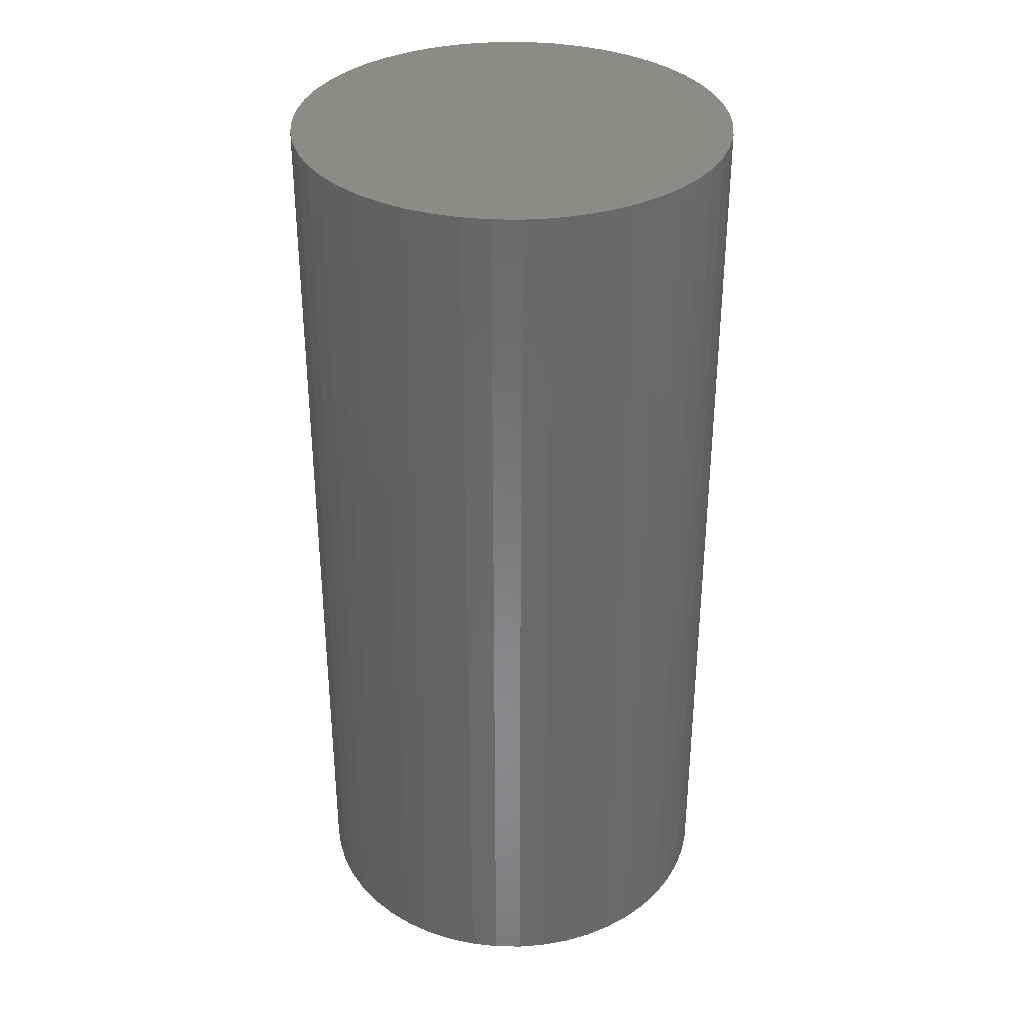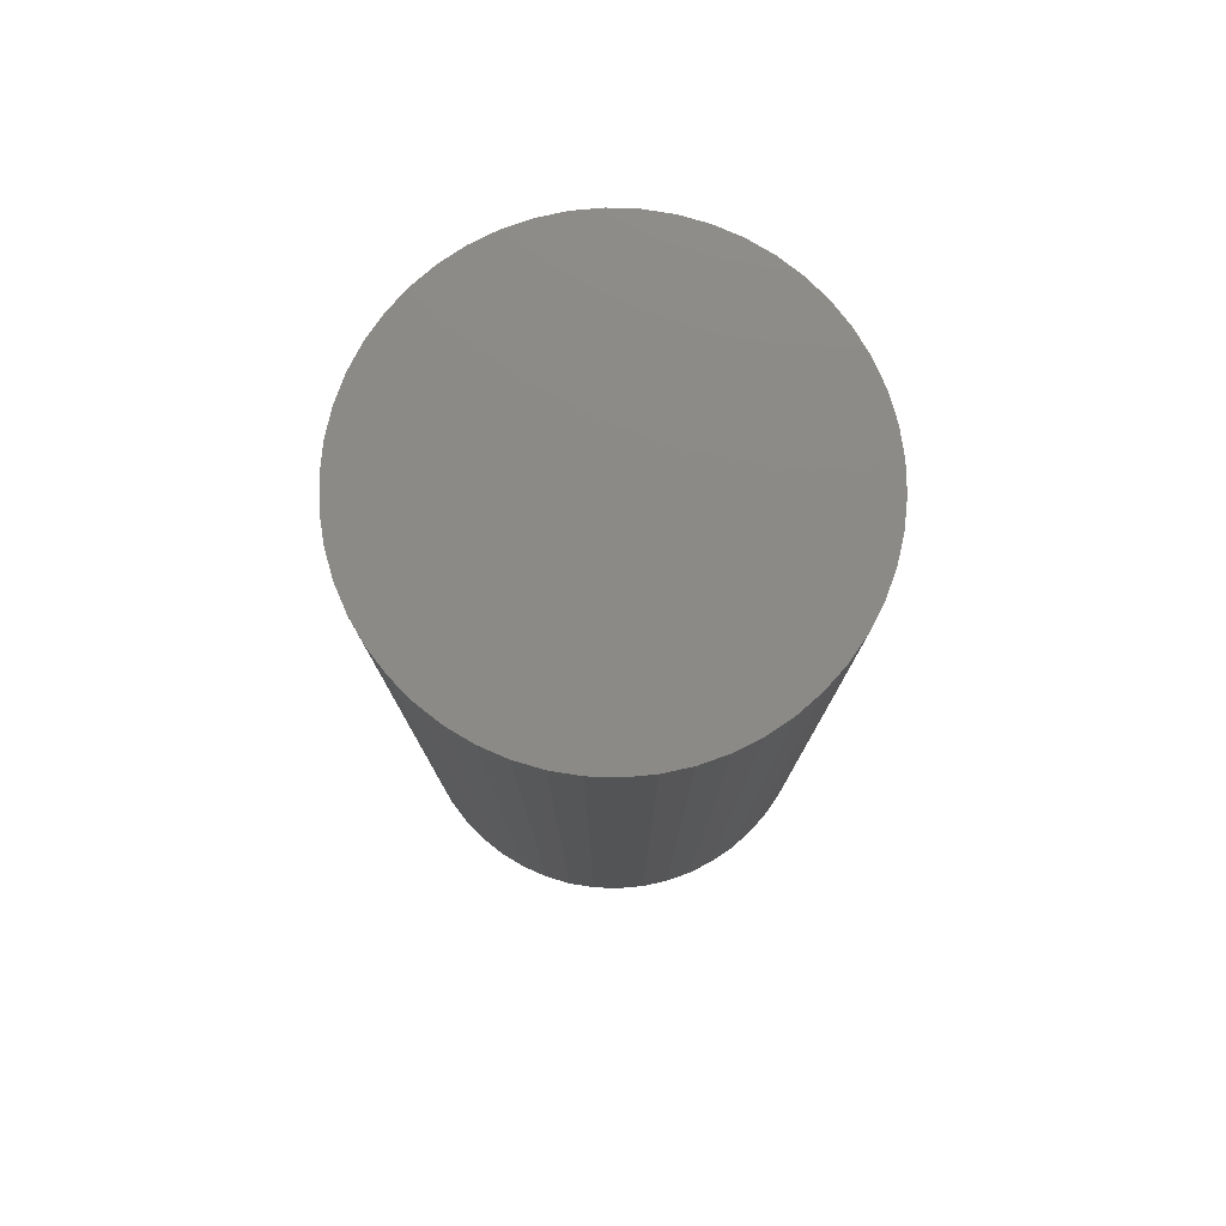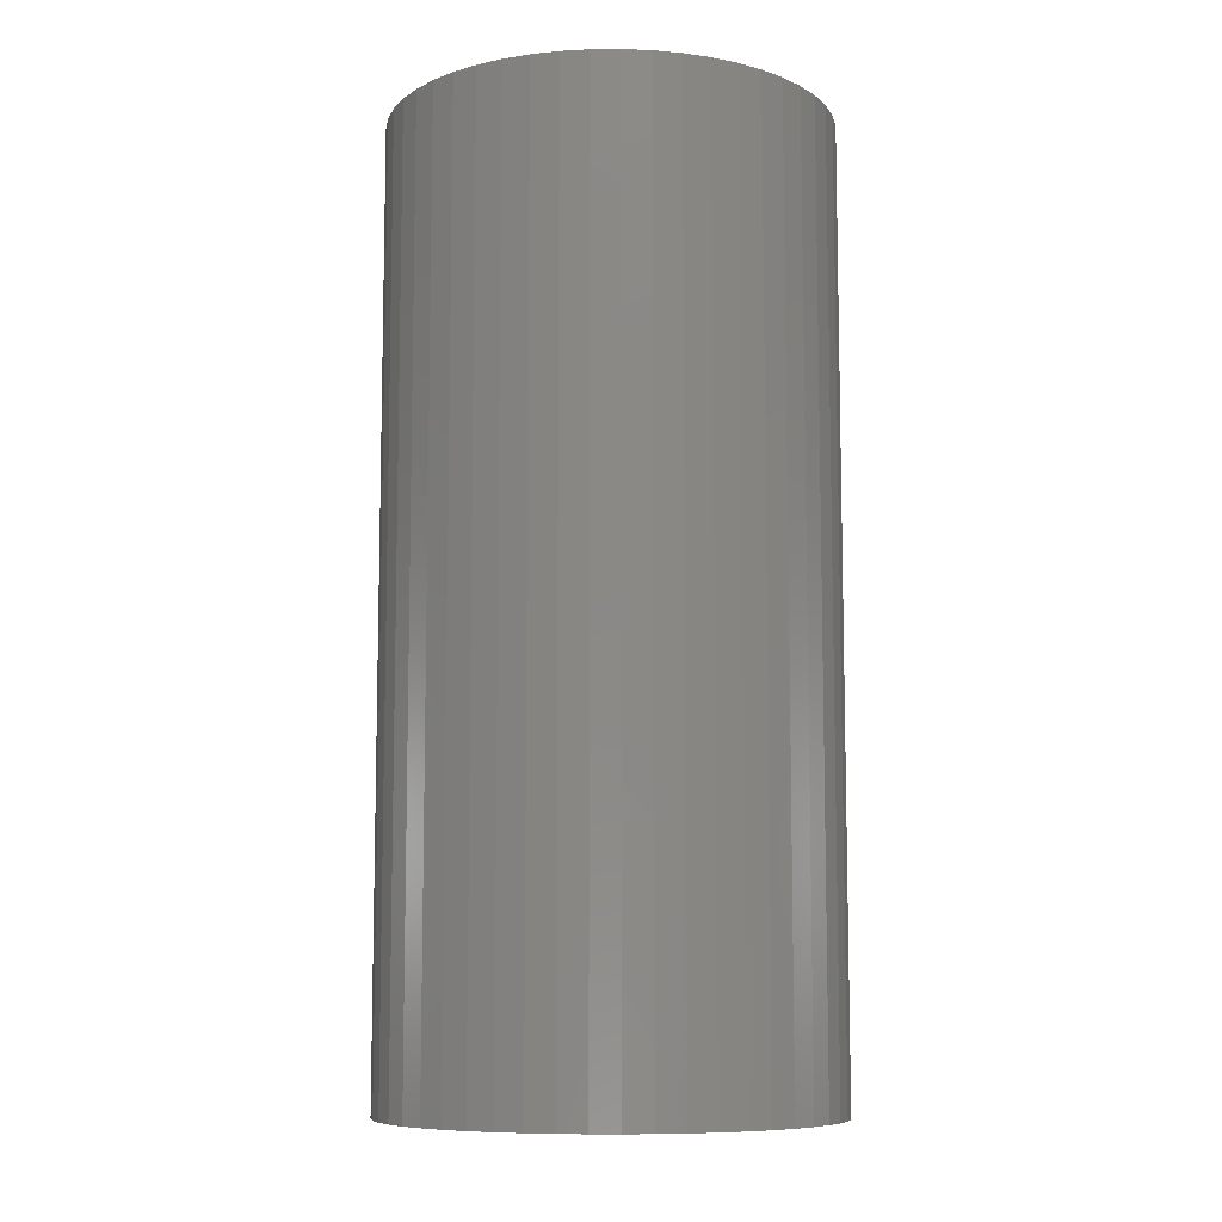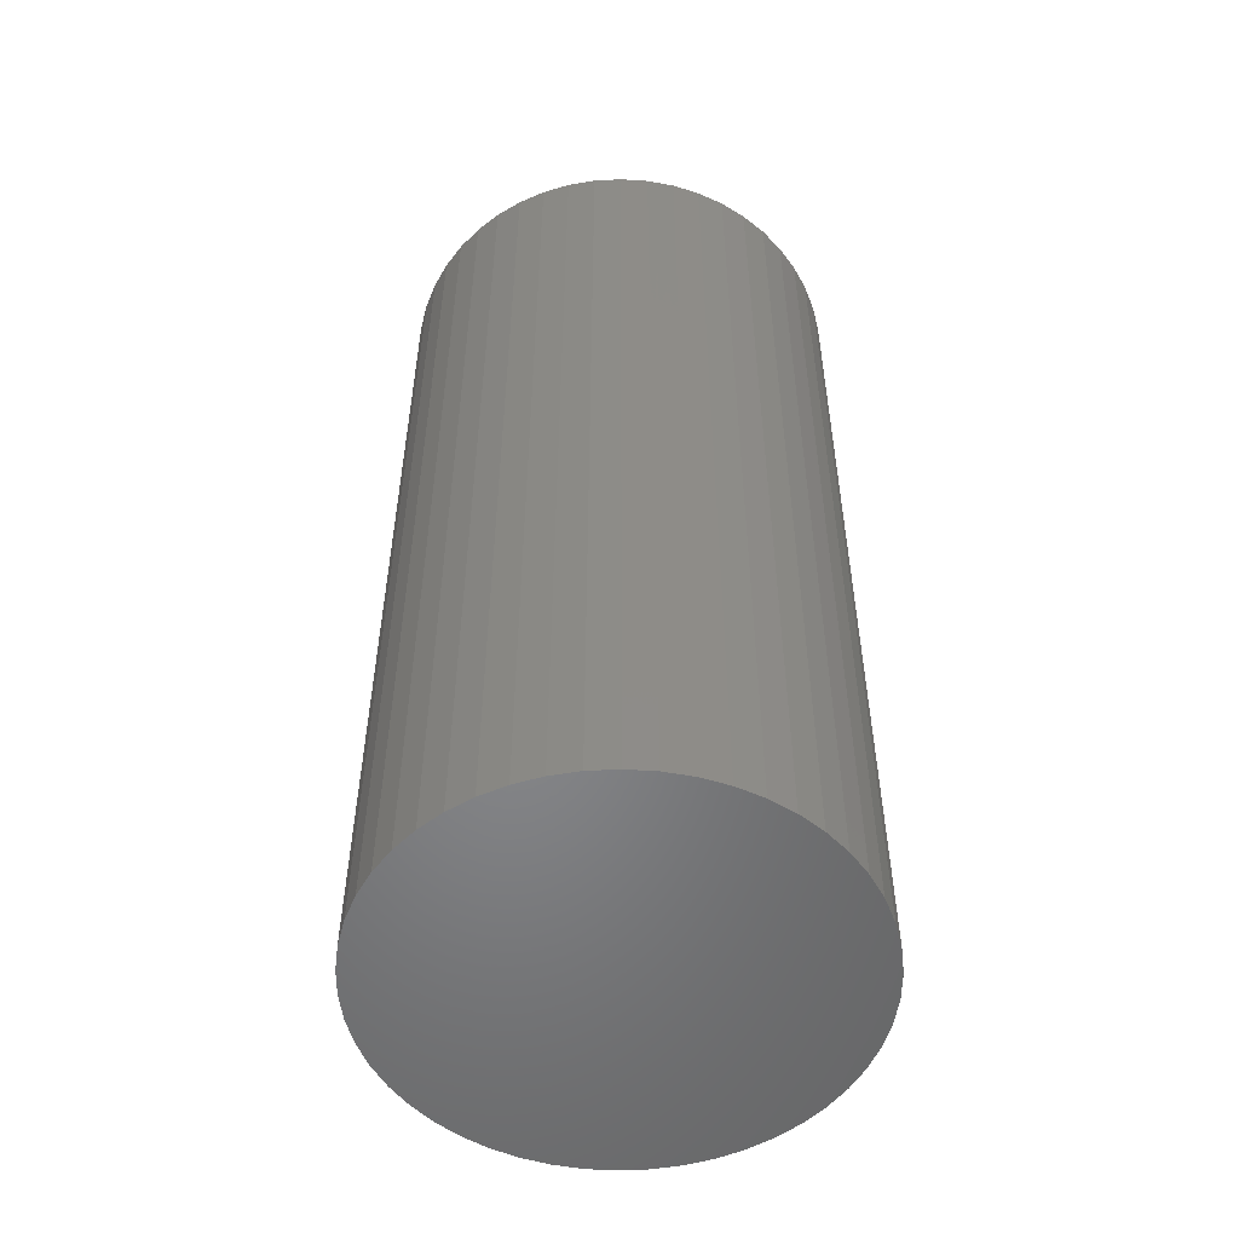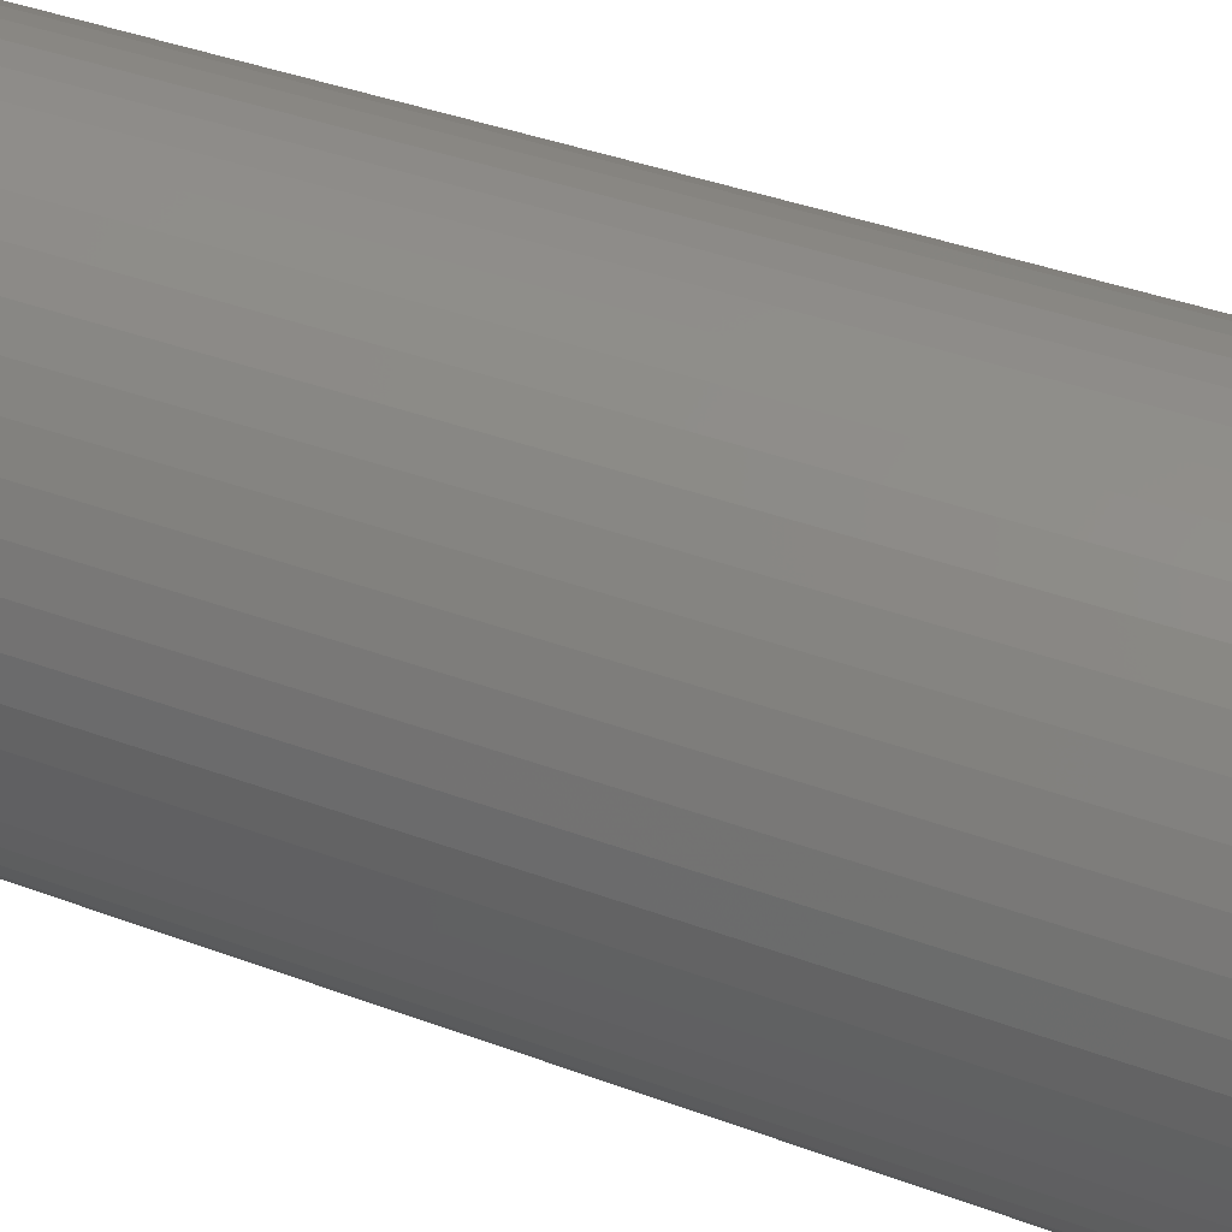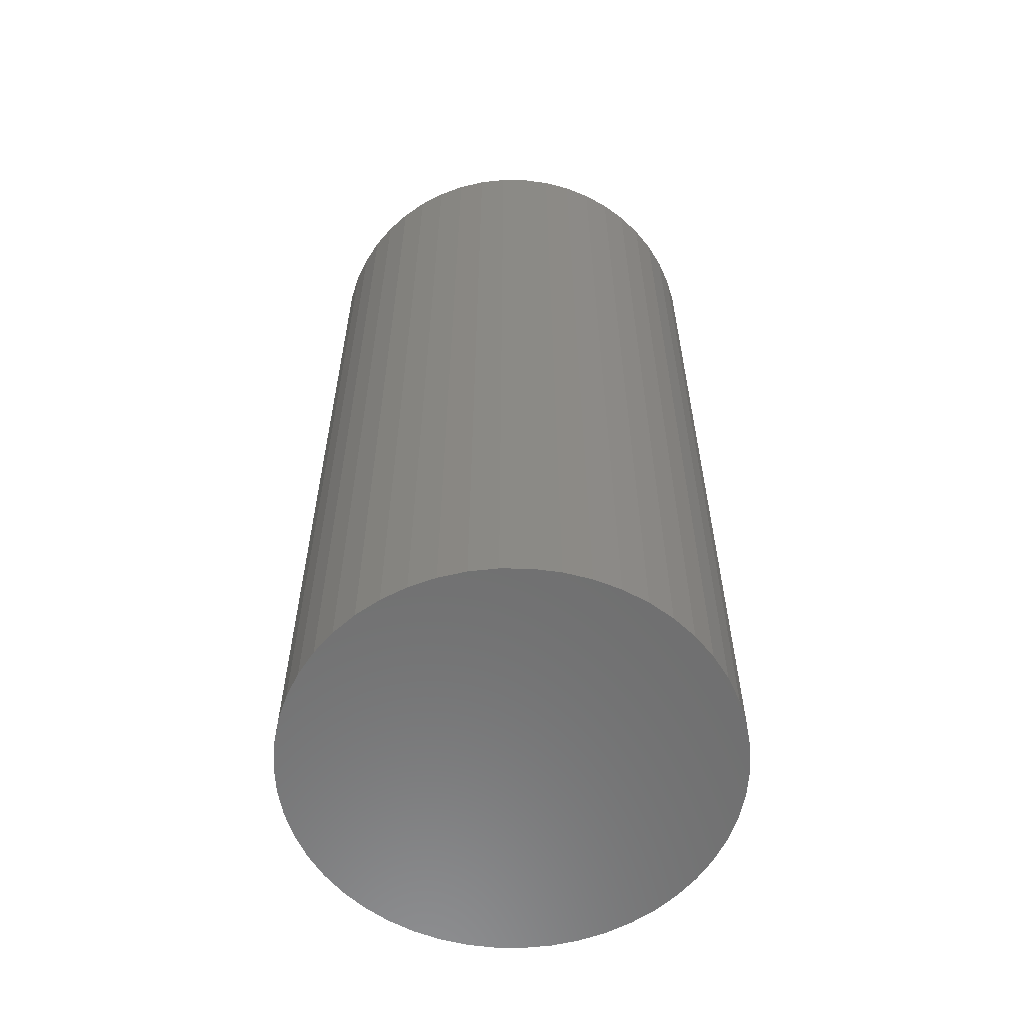
<metadata>
{"format":"stl","ext":"stl","renderer":"f3d","projection":"perspective","resolution":1024,"background":"white","views":[{"elev":34.5,"azim":145.3,"up":"+Z"},{"elev":78.3,"azim":-149.2,"up":"+Z"},{"elev":-8.8,"azim":-178.8,"up":"+Z"},{"elev":-53.0,"azim":-83.2,"up":"+Z"},{"elev":38.2,"azim":115.5,"up":"+Y"},{"elev":-59.6,"azim":-130.3,"up":"+Z"}]}
</metadata>
<code>
# stl→obj: 100 verts, 196 faces
v 16.35 0 35
v 16.22 2.049 -35
v 16.22 2.049 35
v 16.35 0 -35
v -16.35 0 -35
v -16.22 2.049 35
v -16.22 2.049 -35
v -16.35 0 35
v 1.027 16.32 -35
v -1.027 16.32 35
v 1.027 16.32 35
v -1.027 16.32 -35
v 11.92 -11.19 35
v 13.23 -9.61 -35
v 13.23 -9.61 35
v 11.92 -11.19 -35
v 11.92 11.19 -35
v 10.42 12.6 35
v 11.92 11.19 35
v 10.42 12.6 -35
v 16.22 -2.049 -35
v 15.84 -4.066 -35
v 15.84 4.066 -35
v 15.2 -6.019 -35
v 15.2 6.019 -35
v 14.33 -7.877 -35
v 14.33 7.877 -35
v 13.23 9.61 -35
v 10.42 -12.6 -35
v 8.761 -13.8 -35
v 8.761 13.8 -35
v 6.961 -14.79 -35
v 6.961 14.79 -35
v 5.052 -15.55 -35
v 5.052 15.55 -35
v 3.064 -16.06 -35
v 3.064 16.06 -35
v 1.027 -16.32 -35
v -1.027 -16.32 -35
v -3.064 -16.06 -35
v -3.064 16.06 -35
v -5.052 -15.55 -35
v -5.052 15.55 -35
v -6.961 -14.79 -35
v -6.961 14.79 -35
v -8.761 -13.8 -35
v -8.761 13.8 -35
v -10.42 -12.6 -35
v -10.42 12.6 -35
v -11.92 -11.19 -35
v -11.92 11.19 -35
v -13.23 -9.61 -35
v -13.23 9.61 -35
v -14.33 -7.877 -35
v -14.33 7.877 -35
v -15.2 -6.019 -35
v -15.2 6.019 -35
v -15.84 -4.066 -35
v -15.84 4.066 -35
v -16.22 -2.049 -35
v 16.22 -2.049 35
v 15.84 4.066 35
v 15.84 -4.066 35
v 15.2 6.019 35
v 15.2 -6.019 35
v 14.33 7.877 35
v 14.33 -7.877 35
v 13.23 9.61 35
v 10.42 -12.6 35
v 8.761 13.8 35
v 8.761 -13.8 35
v 6.961 14.79 35
v 6.961 -14.79 35
v 5.052 15.55 35
v 5.052 -15.55 35
v 3.064 16.06 35
v 3.064 -16.06 35
v 1.027 -16.32 35
v -1.027 -16.32 35
v -3.064 16.06 35
v -3.064 -16.06 35
v -5.052 15.55 35
v -5.052 -15.55 35
v -6.961 14.79 35
v -6.961 -14.79 35
v -8.761 13.8 35
v -8.761 -13.8 35
v -10.42 12.6 35
v -10.42 -12.6 35
v -11.92 11.19 35
v -11.92 -11.19 35
v -13.23 9.61 35
v -13.23 -9.61 35
v -14.33 7.877 35
v -14.33 -7.877 35
v -15.2 6.019 35
v -15.2 -6.019 35
v -15.84 4.066 35
v -15.84 -4.066 35
v -16.22 -2.049 35
f 1 2 3
f 2 1 4
f 5 6 7
f 6 5 8
f 9 10 11
f 10 9 12
f 13 14 15
f 14 13 16
f 17 18 19
f 18 17 20
f 21 2 4
f 22 2 21
f 22 23 2
f 24 23 22
f 24 25 23
f 26 25 24
f 26 27 25
f 14 27 26
f 14 28 27
f 16 28 14
f 16 17 28
f 29 17 16
f 29 20 17
f 30 20 29
f 30 31 20
f 32 31 30
f 32 33 31
f 34 33 32
f 34 35 33
f 36 35 34
f 36 37 35
f 38 37 36
f 38 9 37
f 39 9 38
f 39 12 9
f 40 12 39
f 40 41 12
f 42 41 40
f 42 43 41
f 44 43 42
f 44 45 43
f 46 45 44
f 46 47 45
f 48 47 46
f 48 49 47
f 50 49 48
f 50 51 49
f 52 51 50
f 52 53 51
f 54 53 52
f 54 55 53
f 56 55 54
f 56 57 55
f 58 57 56
f 58 59 57
f 60 59 58
f 60 7 59
f 7 60 5
f 3 61 1
f 62 61 3
f 62 63 61
f 64 63 62
f 64 65 63
f 66 65 64
f 66 67 65
f 68 67 66
f 68 15 67
f 19 15 68
f 19 13 15
f 18 13 19
f 18 69 13
f 70 69 18
f 70 71 69
f 72 71 70
f 72 73 71
f 74 73 72
f 74 75 73
f 76 75 74
f 76 77 75
f 11 77 76
f 11 78 77
f 10 78 11
f 10 79 78
f 80 79 10
f 80 81 79
f 82 81 80
f 82 83 81
f 84 83 82
f 84 85 83
f 86 85 84
f 86 87 85
f 88 87 86
f 88 89 87
f 90 89 88
f 90 91 89
f 92 91 90
f 92 93 91
f 94 93 92
f 94 95 93
f 96 95 94
f 96 97 95
f 98 97 96
f 98 99 97
f 6 99 98
f 6 100 99
f 100 6 8
f 49 90 88
f 90 49 51
f 43 84 82
f 84 43 45
f 66 28 68
f 28 66 27
f 33 74 72
f 74 33 35
f 20 70 18
f 70 20 31
f 57 94 55
f 94 57 96
f 53 90 51
f 90 53 92
f 12 80 10
f 80 12 41
f 65 22 63
f 22 65 24
f 32 71 73
f 71 32 30
f 62 25 64
f 25 62 23
f 3 23 62
f 23 3 2
f 64 27 66
f 27 64 25
f 35 76 74
f 76 35 37
f 59 96 57
f 96 59 98
f 45 86 84
f 86 45 47
f 61 4 1
f 4 61 21
f 67 24 65
f 24 67 26
f 50 89 91
f 89 50 48
f 54 97 56
f 97 54 95
f 50 93 52
f 93 50 91
f 60 8 5
f 8 60 100
f 39 78 79
f 78 39 38
f 30 69 71
f 69 30 29
f 68 17 19
f 17 68 28
f 37 11 76
f 11 37 9
f 31 72 70
f 72 31 33
f 55 92 53
f 92 55 94
f 7 98 59
f 98 7 6
f 47 88 86
f 88 47 49
f 41 82 80
f 82 41 43
f 15 26 67
f 26 15 14
f 63 21 61
f 21 63 22
f 44 83 85
f 83 44 42
f 56 99 58
f 99 56 97
f 34 73 75
f 73 34 32
f 38 77 78
f 77 38 36
f 40 79 81
f 79 40 39
f 52 95 54
f 95 52 93
f 58 100 60
f 100 58 99
f 29 13 69
f 13 29 16
f 46 85 87
f 85 46 44
f 42 81 83
f 81 42 40
f 36 75 77
f 75 36 34
f 48 87 89
f 87 48 46

</code>
